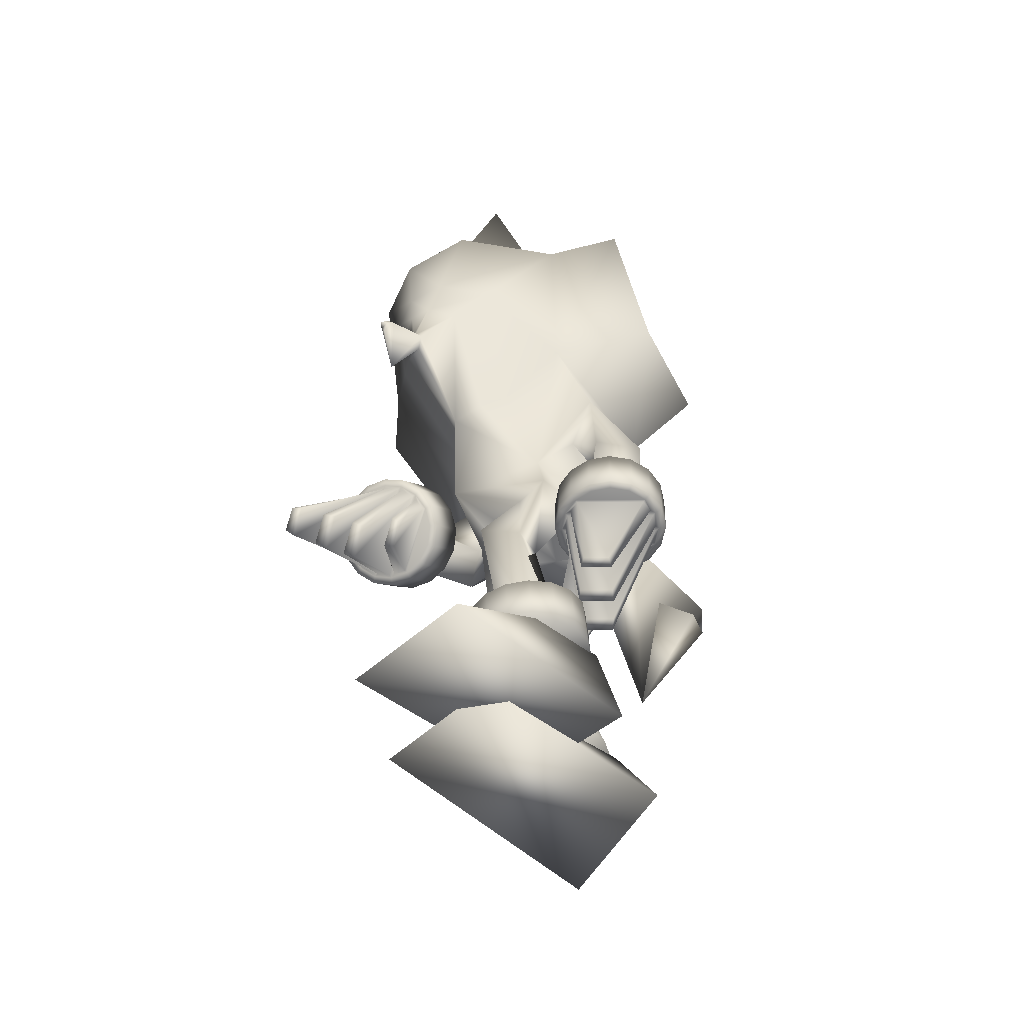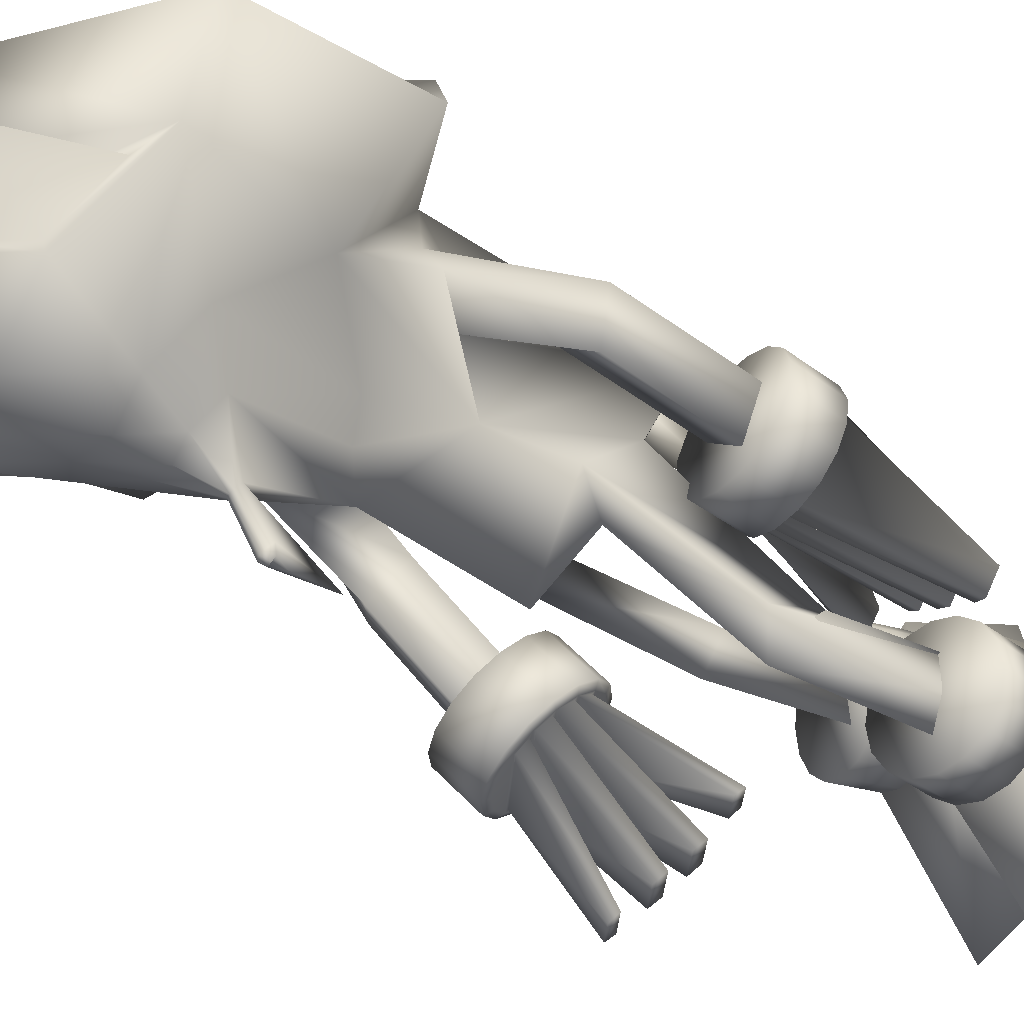
<metadata>
{"format":"obj","ext":"obj","renderer":"f3d","projection":"perspective","resolution":1024,"background":"white","views":[{"elev":-56.2,"azim":-128.3,"up":"+Y"},{"elev":-51.5,"azim":-127.3,"up":"+Z"}]}
</metadata>
<code>
v  -0.409 1.802 0.3356
v  0.0876 2.34 0.4367
v  0.0701 2.264 0.2214
v  -0.5206 1.851 0.0634
v  -0.5496 2.333 -0.0837
v  0.077 2.563 0.2841
v  -0.206 1.689 0.2569
v  -0.2236 1.067 0.2529
v  0.019 1.48 0.3572
v  0.0801 2.065 0.3641
v  0.0707 1.204 0.3344
v  0.2399 1.24 0.3044
v  0.005 1.309 0.3407
v  -0.077 1.446 -0.0676
v  -0.2509 1.887 -0.1163
v  -0.0841 1.71 -0.2065
v  -0.0203 1.681 -0.2644
v  0.051 1.621 -0.3158
v  0.0673 1.222 -0.2935
v  -0.1755 1.14 0.0237
v  -0.1307 1.254 -0.0889
v  -0.2661 1.671 0.0103
v  -0.1434 1.577 0.0317
v  0.1015 1.464 -0.0163
v  0.1236 1.677 -0.2611
v  0.1947 1.707 -0.1966
v  0.3585 1.88 -0.0946
v  0.1636 1.185 -0.1107
v  0.1996 1.272 -0.0315
v  0.2873 1.512 0.1484
v  0.2235 1.575 0.0486
v  -0.2022 1.674 0.147
v  -0.1975 2.087 -0.3788
v  -0.3814 2.285 -0.2376
v  0.33 1.664 -0.0223
v  0.6293 1.738 0.1977
v  0.4019 1.649 0.2213
v  0.5573 1.951 0.0307
v  -0.0664 1.149 -0.019
v  -0.0014 1.084 0.0639
v  -0.1514 1.532 0.1581
v  -0.1127 1.262 0.3043
v  0.2294 1.183 0.0662
v  0.3428 1.651 0.1275
v  0.0123 1.142 0.2342
v  -0.0691 1.159 -0.1368
v  0.1286 1.157 0.006
v  -0.1055 1.988 -0.4494
v  -0.0135 1.889 -0.52
v  0.0094 1.842 -0.511
v  -0.1808 0.7206 -0.1687
v  -0.1494 0.8348 -0.2018
v  -0.1012 0.8047 -0.3108
v  -0.0674 0.7229 -0.222
v  0.1706 0.7225 -0.0466
v  0.2108 0.8022 0.0379
v  0.2197 0.7212 0.13
v  0.1146 0.7036 0.064
v  0.2215 0.2705 0.213
v  0.1943 0.3434 0.1177
v  0.1275 0.2606 0.056
v  0.1018 0.2574 0.1786
v  -0.1248 0.3088 -0.2402
v  -0.1721 0.4012 -0.1742
v  -0.1953 0.3351 -0.0731
v  -0.0837 0.3057 -0.1219
v  -0.3617 1.365 0.1266
v  -0.3036 1.345 -0.0111
v  -0.2016 1.36 0.1055
v  -0.2566 1.299 0.2122
v  0.3311 1.229 -0.0253
v  0.267 1.346 -0.042
v  0.3255 1.41 -0.171
v  0.4224 1.333 -0.0842
v  0.2383 1.171 -0.4858
v  0.1829 1.104 -0.3569
v  0.245 0.9849 -0.3464
v  0.3364 1.09 -0.4051
v  -0.2347 0.9673 0.0332
v  -0.3326 0.9414 -0.0849
v  -0.3948 0.9568 0.0517
v  -0.285 0.9017 0.1394
v  -0.0907 1.053 0.5991
v  -0.1292 1.117 0.5683
v  0.0478 0.7069 0.4362
v  -0.1292 1.05 0.5267
v  -0.0953 2.145 -0.5126
v  -0.1877 2.392 -0.4904
v  -0.1826 2.399 -0.4568
v  -0.3065 2.331 -0.2952
v  0.0576 2.472 0.0462
v  0.0234 2.553 -0.3911
v  0.6349 2.325 -0.1775
v  0.444 2.28 -0.303
v  0.0926 2.501 -0.4044
v  0.3615 2.327 -0.3481
v  0.1163 2.144 -0.5294
v  0.2142 2.389 -0.5222
v  0.2376 2.084 -0.4133
v  -0.0476 2.502 -0.3933
v  0.0073 2.357 -0.5785
v  0.2146 2.397 -0.4883
v  0.0075 2.129 -0.5586
v  0.0674 2.022 -0.533
v  0.1344 1.986 -0.4684
v  0.0312 1.888 -0.5235
v  0.0184 1.899 -0.5366
v  0.0095 1.837 -0.6612
v  0.0239 1.824 -0.6464
v  0.0293 1.648 -0.5983
v  -0.0265 1.825 -0.6424
v  -0.0491 2.022 -0.5238
v  -0.0029 1.899 -0.5349
v  -0.0145 1.837 -0.6593
v  0.0075 2.015 -0.5486
v  0.0076 1.901 -0.5387
v  -0.0027 1.838 -0.6635
v  -0.0039 1.819 -0.6772
v  0.0023 1.819 -0.6751
v  0.0107 1.814 -0.6636
v  -0.0029 1.781 -0.6607
v  -0.0163 1.814 -0.6615
v  -0.0098 1.819 -0.6741
v  0.3064 2.61 -0.4407
v  -0.263 2.613 -0.3957
v  0.0024 0.3371 -0.0372
v  -0.2349 0.3139 -0.0014
v  -0.2595 0.0746 0.0565
v  0.0971 0.1093 0.0027
v  0.0006 -0.0429 -0.6253
v  -0.3574 -0.0489 -0.57
v  -0.2649 0.2606 -0.2346
v  -0.0276 0.2837 -0.2704
v  0.3915 1.202 -0.4187
v  0.3612 1.105 -0.513
v  0.3168 1.145 -0.5394
v  0.3471 1.242 -0.4451
v  0.2524 1.153 -0.5385
v  0.2584 1.173 -0.5486
v  0.3035 1.129 -0.5305
v  0.2887 1.269 -0.4542
v  0.1969 1.163 -0.5302
v  0.1948 1.183 -0.5391
v  0.2252 1.28 -0.4448
v  0.1453 1.156 -0.507
v  0.1358 1.176 -0.5126
v  0.1662 1.272 -0.4183
v  0.1055 1.135 -0.4724
v  0.0903 1.151 -0.4729
v  0.1207 1.248 -0.3786
v  0.0836 1.102 -0.4315
v  0.0653 1.114 -0.4262
v  0.0956 1.21 -0.3318
v  0.0829 1.062 -0.3907
v  0.0645 1.068 -0.3795
v  0.0948 1.165 -0.2852
v  0.1035 1.022 -0.3562
v  0.088 1.022 -0.34
v  0.1184 1.119 -0.2456
v  0.1423 0.9872 -0.3331
v  0.1324 0.9823 -0.3136
v  0.1628 1.079 -0.2193
v  0.1934 0.9633 -0.3251
v  0.1908 0.955 -0.3044
v  0.2212 1.051 -0.2101
v  0.2489 0.9538 -0.3333
v  0.2544 0.9442 -0.3138
v  0.2847 1.041 -0.2195
v  0.3005 0.9603 -0.3566
v  0.3134 0.9516 -0.3404
v  0.3437 1.048 -0.2461
v  0.3403 0.9817 -0.3912
v  0.3589 0.9761 -0.3801
v  0.3892 1.073 -0.2858
v  0.3622 1.015 -0.4321
v  0.3839 1.014 -0.4268
v  0.4143 1.11 -0.3325
v  0.3629 1.054 -0.4729
v  0.3847 1.059 -0.4735
v  0.4151 1.156 -0.3792
v  0.3423 1.095 -0.5074
v  0.1959 1.157 -0.5236
v  0.355 1.053 -0.4687
v  0.3545 1.026 -0.4416
v  0.1462 1.149 -0.4998
v  0.3525 1.014 -0.4285
v  0.3368 0.9907 -0.3993
v  0.109 1.126 -0.4642
v  0.328 0.9829 -0.3885
v  0.2996 0.9676 -0.3638
v  0.0913 1.09 -0.4219
v  0.284 0.9643 -0.3553
v  0.2499 0.96 -0.3399
v  0.0908 1.064 -0.3949
v  0.0933 1.102 -0.4351
v  0.1178 1.134 -0.4751
v  0.1618 1.152 -0.5083
v  0.3035 0.8776 -0.7412
v  0.2922 0.8584 -0.7179
v  0.2243 0.9027 -0.7414
v  0.2475 0.9141 -0.7605
v  0.251 0.8184 -0.6638
v  0.2313 0.7975 -0.6361
v  0.1542 0.8479 -0.6628
v  0.1784 0.8658 -0.6889
v  0.1972 0.7674 -0.5944
v  0.1729 0.7494 -0.5682
v  0.1003 0.7968 -0.5933
v  0.1201 0.8177 -0.621
v  0.0903 0.7521 -0.5219
v  0.0671 0.7407 -0.5028
v  0.0111 0.7773 -0.5222
v  0.0225 0.7964 -0.5454
v  -0.3794 1.036 -0.1187
v  -0.3784 0.8977 -0.1227
v  -0.4293 0.8962 -0.082
v  -0.4303 1.034 -0.078
v  -0.4406 0.8865 -0.0188
v  -0.4607 0.8943 -0.0249
v  -0.4131 0.8882 -0.0687
v  -0.4617 1.032 -0.0209
v  -0.4468 0.8848 0.0377
v  -0.4678 0.8924 0.0398
v  -0.4688 1.031 0.0438
v  -0.431 0.8834 0.0924
v  -0.4497 0.8907 0.1023
v  -0.4507 1.029 0.1063
v  -0.3954 0.8823 0.1368
v  -0.409 0.8895 0.1532
v  -0.41 1.028 0.1572
v  -0.3455 0.8819 0.1643
v  -0.3519 0.889 0.1846
v  -0.3529 1.027 0.1886
v  -0.2889 0.8821 0.1706
v  -0.2871 0.8893 0.1917
v  -0.2881 1.028 0.1958
v  -0.2342 0.883 0.1547
v  -0.2246 0.8903 0.1736
v  -0.2256 1.028 0.1776
v  -0.1898 0.8843 0.1192
v  -0.1737 0.8918 0.1329
v  -0.1747 1.03 0.1369
v  -0.1623 0.886 0.0693
v  -0.1423 0.8937 0.0759
v  -0.1433 1.032 0.0799
v  -0.1561 0.8877 0.0127
v  -0.1352 0.8956 0.0112
v  -0.1362 1.034 0.0152
v  -0.1719 0.8891 -0.0419
v  -0.1533 0.8973 -0.0514
v  -0.1543 1.036 -0.0474
v  -0.2075 0.8902 -0.0864
v  -0.194 0.8985 -0.1022
v  -0.195 1.037 -0.0982
v  -0.2574 0.8906 -0.1138
v  -0.2511 0.899 -0.1336
v  -0.2521 1.037 -0.1296
v  -0.314 0.8904 -0.1201
v  -0.3159 0.8987 -0.1408
v  -0.3168 1.037 -0.1368
v  -0.3687 0.8895 -0.1042
v  -0.4379 0.8848 0.0396
v  -0.3106 0.8901 -0.1117
v  -0.2732 0.8903 -0.1075
v  -0.4206 0.8834 0.0925
v  -0.2555 0.8903 -0.1036
v  -0.2199 0.89 -0.0841
v  -0.383 0.8825 0.1345
v  -0.2077 0.8898 -0.0738
v  -0.1823 0.8891 -0.0421
v  -0.3297 0.8822 0.158
v  -0.1754 0.8886 -0.0253
v  -0.1649 0.8876 0.0109
v  -0.2923 0.8823 0.1621
v  -0.3474 0.8822 0.1541
v  -0.3952 0.8827 0.1242
v  -0.4274 0.8839 0.0758
v  -0.3749 0.4938 -0.1552
v  -0.3462 0.4936 -0.1407
v  -0.4005 0.4914 -0.0762
v  -0.4198 0.492 -0.102
v  -0.284 0.4927 -0.0923
v  -0.2517 0.4922 -0.0688
v  -0.3134 0.4896 0.0046
v  -0.3421 0.4902 -0.0232
v  -0.2044 0.4914 -0.029
v  -0.1757 0.4908 -0.0012
v  -0.2339 0.4884 0.0678
v  -0.2661 0.4888 0.0443
v  -0.0691 0.5157 -0.0247
v  -0.0498 0.5151 0.0011
v  -0.0947 0.5132 0.0543
v  -0.1234 0.5134 0.0398
v  0.0157 0.4399 -0.2042
v  -0.0048 0.4245 -0.2641
v  -0.0471 0.4091 -0.3112
v  -0.105 0.3959 -0.3381
v  -0.1694 0.3869 -0.3409
v  -0.2307 0.3836 -0.3192
v  -0.2795 0.3864 -0.2761
v  -0.3084 0.3949 -0.2184
v  -0.313 0.4078 -0.1547
v  -0.2925 0.4232 -0.0948
v  -0.2502 0.4387 -0.0477
v  -0.1924 0.4519 -0.0208
v  -0.1279 0.4608 -0.018
v  -0.0666 0.4641 -0.0397
v  -0.0178 0.4613 -0.0828
v  0.0111 0.4528 -0.1405
v  0.0126 0.2904 -0.2357
v  0.033 0.3057 -0.1758
v  0.0285 0.3186 -0.1121
v  -0.0004 0.3271 -0.0543
v  -0.0492 0.33 -0.0113
v  -0.1105 0.3266 0.0105
v  -0.175 0.3177 0.0077
v  -0.2328 0.3045 -0.0193
v  -0.2752 0.289 -0.0663
v  -0.2956 0.2737 -0.1262
v  -0.2911 0.2608 -0.1899
v  -0.2622 0.2523 -0.2477
v  -0.2134 0.2494 -0.2907
v  -0.1521 0.2528 -0.3125
v  -0.0876 0.2617 -0.3097
v  -0.0298 0.2749 -0.2827
v  0.3167 0.3362 0.1183
v  0.3024 0.3268 0.0555
v  0.2655 0.3245 0.0018
v  0.2117 0.3296 -0.0345
v  0.149 0.3415 -0.0478
v  0.0871 0.3582 -0.0362
v  0.0354 0.3772 -0.0015
v  0.0018 0.3957 0.0511
v  -0.0087 0.4108 0.1136
v  0.0056 0.4202 0.1765
v  0.0424 0.4225 0.2301
v  0.0963 0.4173 0.2664
v  0.159 0.4055 0.2798
v  0.2209 0.3887 0.2682
v  0.2726 0.3697 0.2335
v  0.3062 0.3512 0.1808
v  0.2717 0.1946 0.0822
v  0.286 0.204 0.1451
v  0.2755 0.2191 0.2076
v  0.2419 0.2376 0.2602
v  0.1902 0.2566 0.2949
v  0.1283 0.2733 0.3065
v  0.0656 0.2852 0.2931
v  0.0118 0.2904 0.2569
v  -0.0251 0.2881 0.2032
v  -0.0394 0.2787 0.1404
v  -0.0289 0.2636 0.0779
v  0.0047 0.2451 0.0252
v  0.0564 0.2261 -0.0095
v  0.1183 0.2094 -0.0211
v  0.181 0.1975 -0.0077
v  0.2349 0.1923 0.0285
v  0.2449 0.2465 0.2779
v  0.0099 0.3004 0.2745
v  -0.098 0.0824 0.3203
v  0.2552 0.0014 0.3254
v  0.2075 0.0168 -0.3696
v  -0.1512 0.0159 -0.3185
v  0.0027 0.2542 0.0379
v  0.2377 0.2003 0.0413
g sanic
f 1 2 3
f 3 4 1
f 5 4 3
f 3 6 5
f 7 8 9
f 9 10 7
f 11 12 9
f 9 13 11
f 14 15 16
f 14 16 17
f 14 17 18
f 14 18 19
f 20 8 14
f 14 21 20
f 22 15 14
f 14 23 22
f 24 19 18
f 24 18 25
f 24 25 26
f 24 26 27
f 28 19 24
f 24 29 28
f 30 12 24
f 24 31 30
f 1 7 10
f 10 2 1
f 32 7 15
f 15 22 32
f 33 16 15
f 15 34 33
f 5 34 15
f 15 4 5
f 31 24 27
f 27 35 31
f 36 37 27
f 27 38 36
f 39 40 8
f 8 20 39
f 23 14 8
f 8 41 23
f 13 9 8
f 8 42 13
f 10 9 12
f 12 37 10
f 29 24 12
f 12 43 29
f 44 37 12
f 12 30 44
f 45 40 12
f 12 11 45
f 21 14 19
f 19 46 21
f 47 40 19
f 19 28 47
f 41 8 7
f 7 32 41
f 4 15 7
f 7 1 4
f 46 19 40
f 40 39 46
f 43 12 40
f 40 47 43
f 42 8 40
f 40 45 42
f 35 27 37
f 37 44 35
f 2 10 37
f 37 36 2
f 18 17 48
f 18 48 49
f 18 49 50
f 51 20 21
f 21 52 51
f 52 21 46
f 46 53 52
f 53 46 39
f 39 54 53
f 54 39 20
f 20 51 54
f 55 28 29
f 29 56 55
f 56 29 43
f 43 57 56
f 57 43 47
f 47 58 57
f 58 47 28
f 28 55 58
f 57 59 60
f 60 56 57
f 61 60 59
f 59 62 61
f 58 62 59
f 59 57 58
f 55 61 62
f 62 58 55
f 56 60 61
f 61 55 56
f 53 63 64
f 64 52 53
f 65 64 63
f 63 66 65
f 54 66 63
f 63 53 54
f 51 65 66
f 66 54 51
f 52 64 65
f 65 51 52
f 67 32 22
f 22 68 67
f 68 22 23
f 23 69 68
f 69 23 41
f 41 70 69
f 70 41 32
f 32 67 70
f 71 30 31
f 31 72 71
f 72 31 35
f 35 73 72
f 73 35 44
f 44 74 73
f 74 44 30
f 30 71 74
f 73 75 76
f 76 72 73
f 77 76 75
f 75 78 77
f 74 78 75
f 75 73 74
f 71 77 78
f 78 74 71
f 72 76 77
f 77 71 72
f 69 79 80
f 80 68 69
f 81 80 79
f 79 82 81
f 70 82 79
f 79 69 70
f 67 81 82
f 82 70 67
f 68 80 81
f 81 67 68
f 83 11 13
f 13 84 83
f 84 13 42
f 42 85 84
f 85 42 45
f 45 86 85
f 86 45 11
f 11 83 86
f 83 84 85
f 85 86 83
f 87 33 34
f 34 88 87
f 89 88 34
f 34 90 89
f 6 91 34
f 34 5 6
f 91 92 34
f 93 94 91
f 91 6 93
f 94 92 91
f 95 92 94
f 94 96 95
f 38 27 94
f 94 93 38
f 97 98 94
f 94 99 97
f 100 92 88
f 88 89 100
f 92 101 88
f 102 98 92
f 92 95 102
f 90 34 92
f 92 100 90
f 98 101 92
f 96 94 98
f 98 102 96
f 103 101 98
f 98 97 103
f 87 88 101
f 101 103 87
f 104 105 106
f 106 107 104
f 108 107 106
f 106 109 108
f 109 106 50
f 50 110 109
f 110 50 49
f 49 111 110
f 48 112 113
f 113 49 48
f 111 49 113
f 113 114 111
f 112 115 116
f 116 113 112
f 114 113 116
f 116 117 114
f 117 116 107
f 107 108 117
f 118 117 108
f 108 119 118
f 119 108 109
f 109 120 119
f 120 109 110
f 110 121 120
f 121 110 111
f 111 122 121
f 122 111 114
f 114 123 122
f 123 114 117
f 117 118 123
f 120 121 122
f 120 122 123
f 120 123 118
f 120 118 119
f 95 124 102
f 96 124 95
f 102 124 96
f 90 125 89
f 100 125 90
f 89 125 100
f 38 3 2
f 2 36 38
f 6 3 38
f 38 93 6
f 126 127 128
f 128 129 126
f 130 129 128
f 128 131 130
f 131 128 127
f 127 132 131
f 132 127 126
f 126 133 132
f 133 126 129
f 129 130 133
f 130 131 132
f 132 133 130
f 134 135 136
f 136 137 134
f 138 139 136
f 136 140 138
f 137 136 139
f 139 141 137
f 142 143 139
f 139 138 142
f 141 139 143
f 143 144 141
f 145 146 143
f 143 142 145
f 144 143 146
f 146 147 144
f 148 149 146
f 146 145 148
f 147 146 149
f 149 150 147
f 151 152 149
f 149 148 151
f 150 149 152
f 152 153 150
f 154 155 152
f 152 151 154
f 153 152 155
f 155 156 153
f 157 158 155
f 155 154 157
f 156 155 158
f 158 159 156
f 160 161 158
f 158 157 160
f 159 158 161
f 161 162 159
f 163 164 161
f 161 160 163
f 162 161 164
f 164 165 162
f 166 167 164
f 164 163 166
f 165 164 167
f 167 168 165
f 169 170 167
f 167 166 169
f 168 167 170
f 170 171 168
f 172 173 170
f 170 169 172
f 171 170 173
f 173 174 171
f 175 176 173
f 173 172 175
f 174 173 176
f 176 177 174
f 178 179 176
f 176 175 178
f 177 176 179
f 179 180 177
f 181 135 179
f 179 178 181
f 180 179 135
f 135 134 180
f 140 136 135
f 135 181 140
f 141 144 147
f 141 147 150
f 141 150 153
f 141 153 156
f 141 156 159
f 141 159 162
f 141 162 165
f 141 165 168
f 141 168 171
f 141 171 174
f 141 174 177
f 141 177 180
f 141 180 134
f 141 134 137
f 140 181 178
f 140 178 142
f 140 142 138
f 182 142 178
f 178 183 182
f 183 178 175
f 175 184 183
f 185 145 175
f 175 186 185
f 186 175 172
f 172 187 186
f 188 148 172
f 172 189 188
f 189 172 169
f 169 190 189
f 191 151 169
f 169 192 191
f 192 169 166
f 166 193 192
f 163 160 157
f 163 157 154
f 163 154 166
f 193 166 154
f 154 194 193
f 190 169 151
f 151 195 190
f 194 154 151
f 151 191 194
f 187 172 148
f 148 196 187
f 195 151 148
f 148 188 195
f 184 175 145
f 145 197 184
f 196 148 145
f 145 185 196
f 197 145 142
f 142 182 197
f 198 183 184
f 184 199 198
f 199 184 197
f 197 200 199
f 200 197 182
f 182 201 200
f 201 182 183
f 183 198 201
f 202 186 187
f 187 203 202
f 203 187 196
f 196 204 203
f 204 196 185
f 185 205 204
f 205 185 186
f 186 202 205
f 206 189 190
f 190 207 206
f 207 190 195
f 195 208 207
f 208 195 188
f 188 209 208
f 209 188 189
f 189 206 209
f 210 192 193
f 193 211 210
f 211 193 194
f 194 212 211
f 212 194 191
f 191 213 212
f 213 191 192
f 192 210 213
f 210 211 212
f 212 213 210
f 206 207 208
f 208 209 206
f 202 203 204
f 204 205 202
f 198 199 200
f 200 201 198
f 214 215 216
f 216 217 214
f 218 219 216
f 216 220 218
f 217 216 219
f 219 221 217
f 222 223 219
f 219 218 222
f 221 219 223
f 223 224 221
f 225 226 223
f 223 222 225
f 224 223 226
f 226 227 224
f 228 229 226
f 226 225 228
f 227 226 229
f 229 230 227
f 231 232 229
f 229 228 231
f 230 229 232
f 232 233 230
f 234 235 232
f 232 231 234
f 233 232 235
f 235 236 233
f 237 238 235
f 235 234 237
f 236 235 238
f 238 239 236
f 240 241 238
f 238 237 240
f 239 238 241
f 241 242 239
f 243 244 241
f 241 240 243
f 242 241 244
f 244 245 242
f 246 247 244
f 244 243 246
f 245 244 247
f 247 248 245
f 249 250 247
f 247 246 249
f 248 247 250
f 250 251 248
f 252 253 250
f 250 249 252
f 251 250 253
f 253 254 251
f 255 256 253
f 253 252 255
f 254 253 256
f 256 257 254
f 258 259 256
f 256 255 258
f 257 256 259
f 259 260 257
f 261 215 259
f 259 258 261
f 260 259 215
f 215 214 260
f 220 216 215
f 215 261 220
f 221 224 227
f 221 227 230
f 221 230 233
f 221 233 236
f 221 236 239
f 221 239 242
f 221 242 245
f 221 245 248
f 221 248 251
f 221 251 254
f 221 254 257
f 221 257 260
f 221 260 214
f 221 214 217
f 220 261 258
f 220 258 222
f 220 222 218
f 262 222 258
f 258 263 262
f 263 258 255
f 255 264 263
f 265 225 255
f 255 266 265
f 266 255 252
f 252 267 266
f 268 228 252
f 252 269 268
f 269 252 249
f 249 270 269
f 271 231 249
f 249 272 271
f 272 249 246
f 246 273 272
f 243 240 237
f 243 237 234
f 243 234 246
f 273 246 234
f 234 274 273
f 270 249 231
f 231 275 270
f 274 234 231
f 231 271 274
f 267 252 228
f 228 276 267
f 275 231 228
f 228 268 275
f 264 255 225
f 225 277 264
f 276 228 225
f 225 265 276
f 277 225 222
f 222 262 277
f 278 263 264
f 264 279 278
f 279 264 277
f 277 280 279
f 280 277 262
f 262 281 280
f 281 262 263
f 263 278 281
f 282 266 267
f 267 283 282
f 283 267 276
f 276 284 283
f 284 276 265
f 265 285 284
f 285 265 266
f 266 282 285
f 286 269 270
f 270 287 286
f 287 270 275
f 275 288 287
f 288 275 268
f 268 289 288
f 289 268 269
f 269 286 289
f 290 272 273
f 273 291 290
f 291 273 274
f 274 292 291
f 292 274 271
f 271 293 292
f 293 271 272
f 272 290 293
f 290 291 292
f 292 293 290
f 286 287 288
f 288 289 286
f 282 283 284
f 284 285 282
f 278 279 280
f 280 281 278
f 294 295 296
f 294 296 297
f 294 297 298
f 294 298 299
f 294 299 300
f 294 300 301
f 294 301 302
f 294 302 303
f 294 303 304
f 294 304 305
f 294 305 306
f 294 306 307
f 294 307 308
f 294 308 309
f 310 295 294
f 294 311 310
f 311 294 309
f 309 312 311
f 312 309 308
f 308 313 312
f 313 308 307
f 307 314 313
f 314 307 306
f 306 315 314
f 315 306 305
f 305 316 315
f 316 305 304
f 304 317 316
f 317 304 303
f 303 318 317
f 318 303 302
f 302 319 318
f 319 302 301
f 301 320 319
f 320 301 300
f 300 321 320
f 321 300 299
f 299 322 321
f 322 299 298
f 298 323 322
f 323 298 297
f 297 324 323
f 324 297 296
f 296 325 324
f 325 296 295
f 295 310 325
f 312 313 314
f 312 314 315
f 312 315 316
f 312 316 317
f 312 317 318
f 312 318 319
f 312 319 320
f 312 320 321
f 312 321 322
f 312 322 323
f 312 323 324
f 312 324 325
f 312 325 310
f 312 310 311
f 326 327 328
f 326 328 329
f 326 329 330
f 326 330 331
f 326 331 332
f 326 332 333
f 326 333 334
f 326 334 335
f 326 335 336
f 326 336 337
f 326 337 338
f 326 338 339
f 326 339 340
f 326 340 341
f 342 327 326
f 326 343 342
f 343 326 341
f 341 344 343
f 344 341 340
f 340 345 344
f 345 340 339
f 339 346 345
f 346 339 338
f 338 347 346
f 347 338 337
f 337 348 347
f 348 337 336
f 336 349 348
f 349 336 335
f 335 350 349
f 350 335 334
f 334 351 350
f 351 334 333
f 333 352 351
f 352 333 332
f 332 353 352
f 353 332 331
f 331 354 353
f 354 331 330
f 330 355 354
f 355 330 329
f 329 356 355
f 356 329 328
f 328 357 356
f 357 328 327
f 327 342 357
f 344 345 346
f 344 346 347
f 344 347 348
f 344 348 349
f 344 349 350
f 344 350 351
f 344 351 352
f 344 352 353
f 344 353 354
f 344 354 355
f 344 355 356
f 344 356 357
f 344 357 342
f 344 342 343
f 358 359 360
f 360 361 358
f 362 361 360
f 360 363 362
f 363 360 359
f 359 364 363
f 364 359 358
f 358 365 364
f 365 358 361
f 361 362 365
f 362 363 364
f 364 365 362
f 115 103 97
f 97 104 115
f 112 87 103
f 103 115 112
f 112 48 33
f 33 87 112
f 104 97 99
f 99 105 104
f 94 27 26
f 26 99 94
f 99 26 25
f 25 105 99
f 16 33 48
f 48 17 16
f 107 116 115
f 115 104 107
f 105 25 18
f 105 18 50
f 105 50 106

</code>
